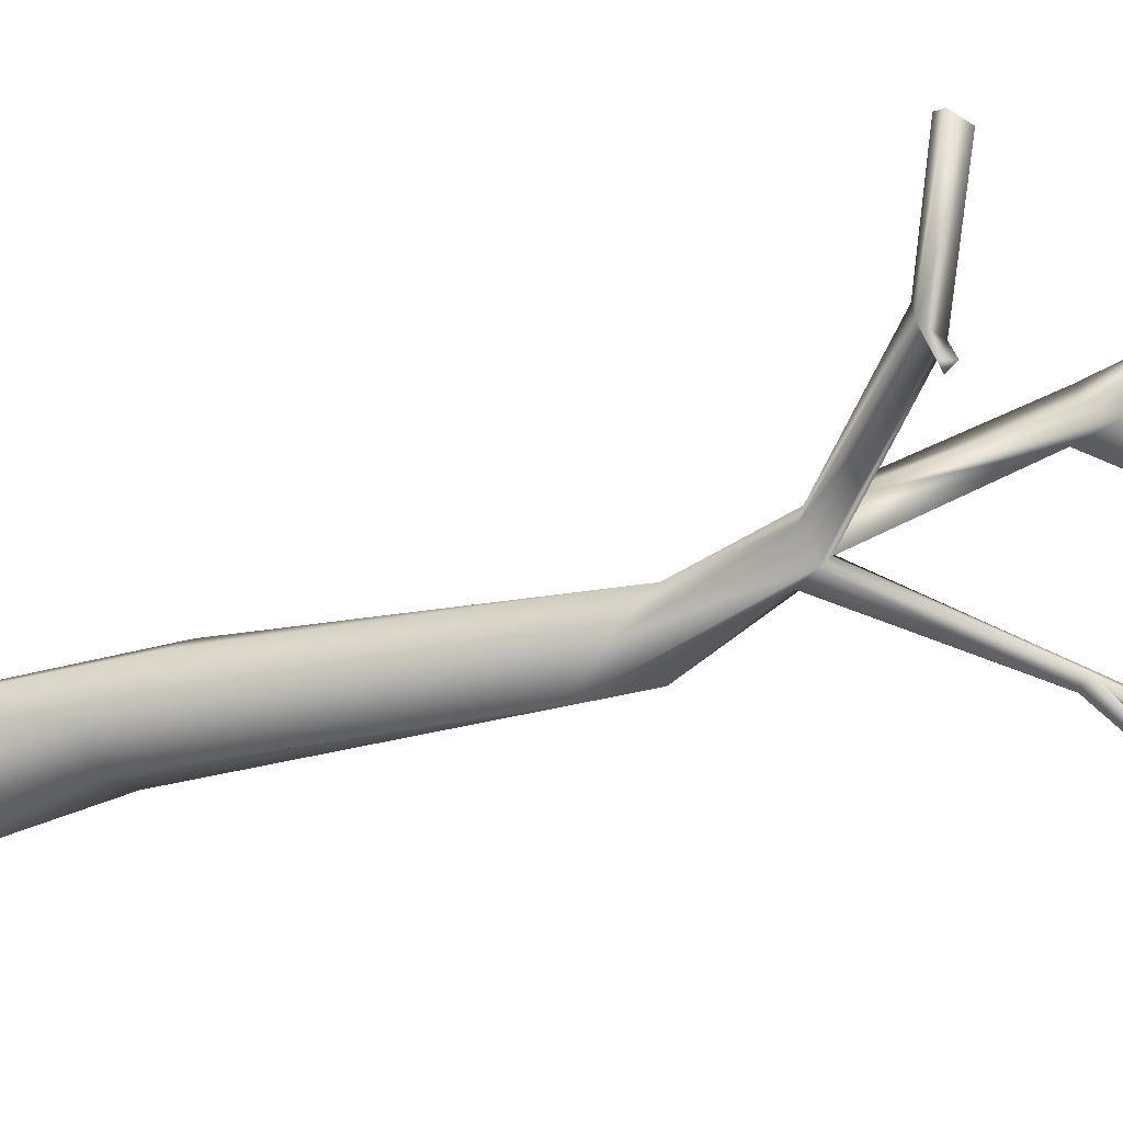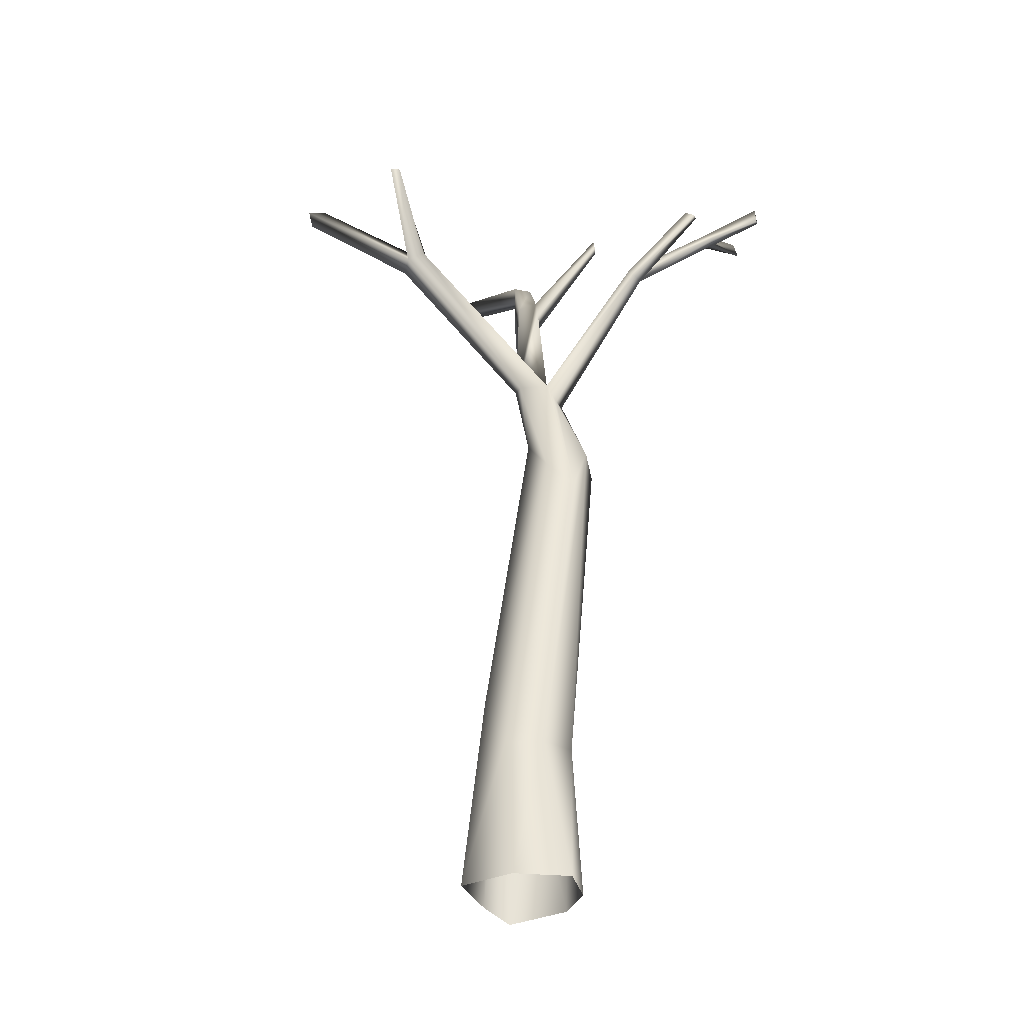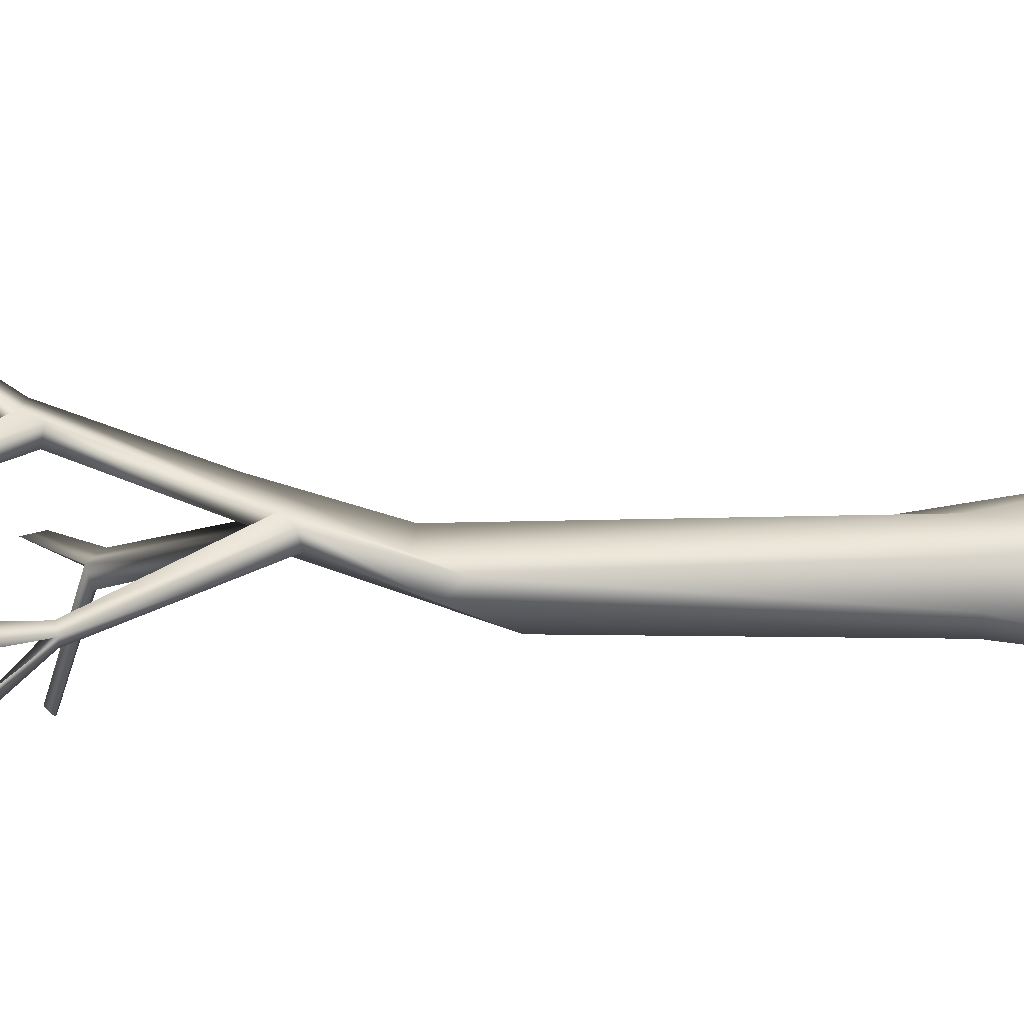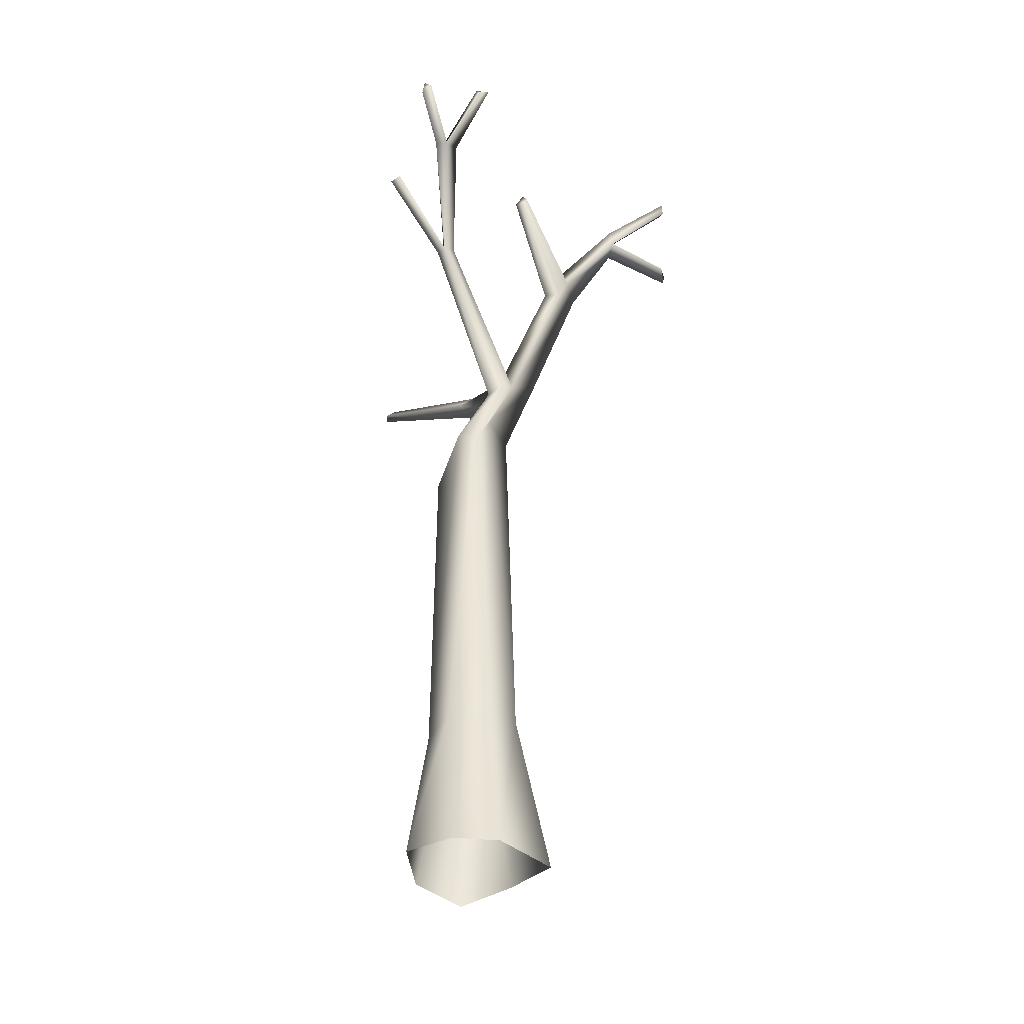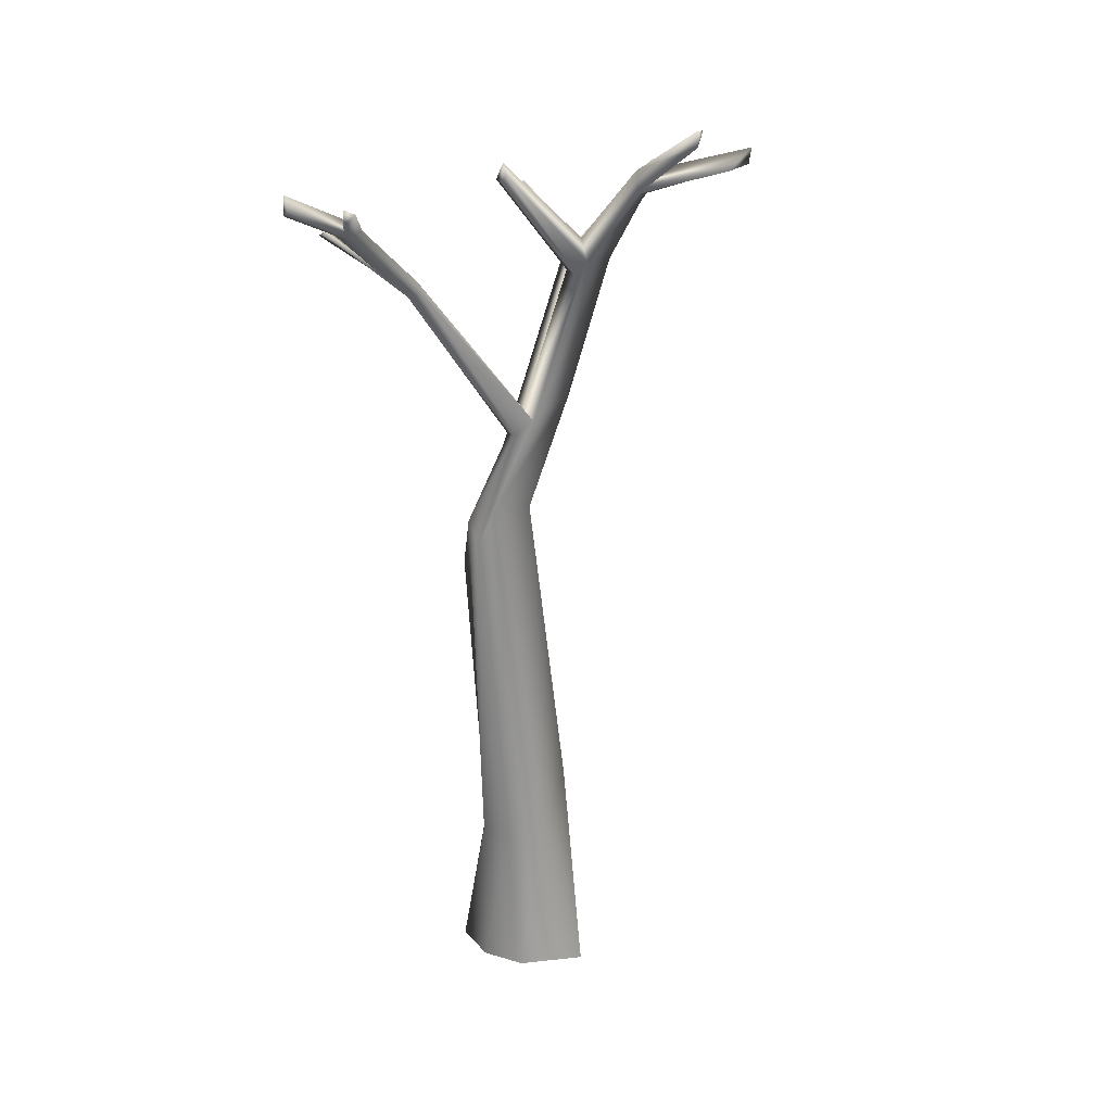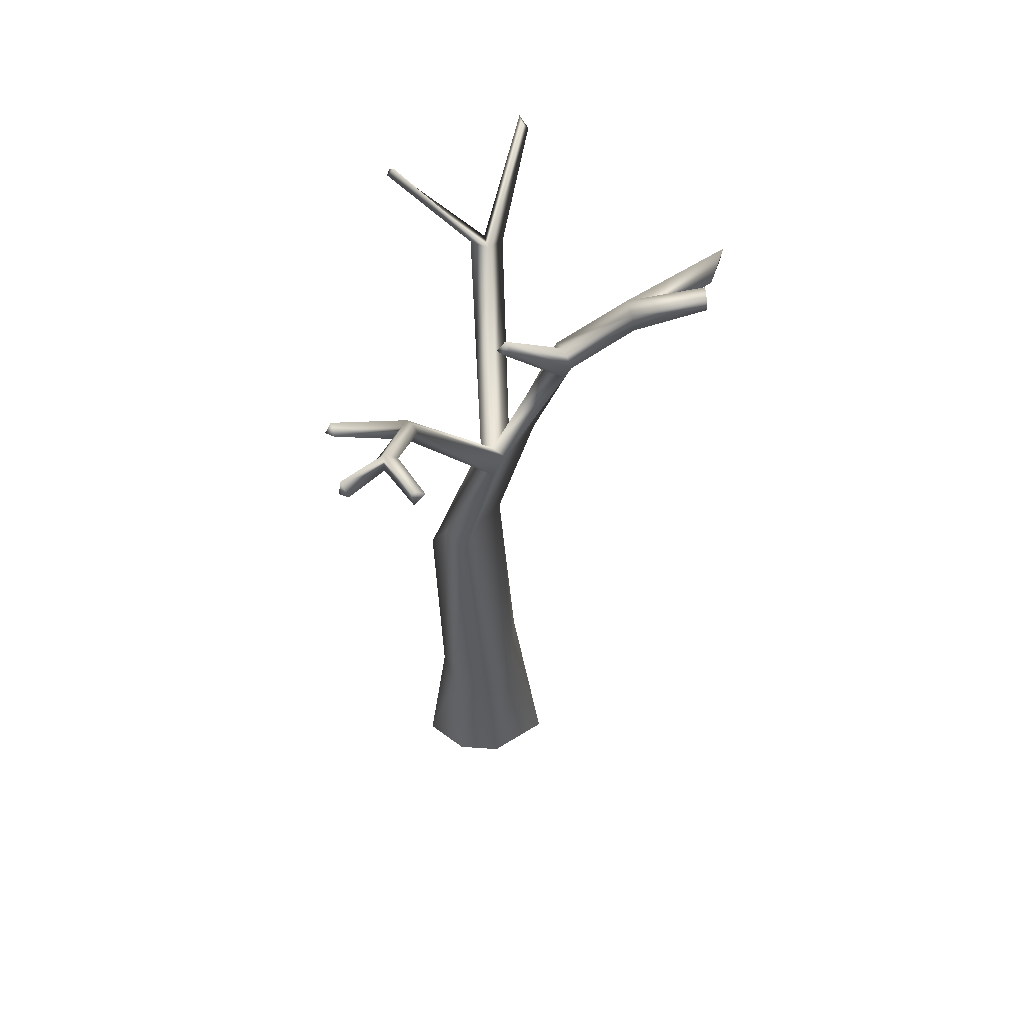
<metadata>
{"format":"obj","ext":"obj","renderer":"f3d","projection":"perspective","resolution":1024,"background":"white","views":[{"elev":-33.0,"azim":115.9,"up":"+Z"},{"elev":-33.2,"azim":147.5,"up":"+Y"},{"elev":-16.4,"azim":-92.4,"up":"+Z"},{"elev":-43.2,"azim":-108.6,"up":"+Y"},{"elev":23.1,"azim":-75.4,"up":"+Y"},{"elev":55.4,"azim":-98.4,"up":"+Y"}]}
</metadata>
<code>
o Circle_Circle
v 0.144 2.219 -0.6675
v -0.4315 2.275 -0.5344
v -0.7912 7.832 -0.6004
v -0.3901 6.981 -0.8042
v 1.061 0.000391 0.1751
v 0.6909 -0.001401 -0.6275
v 0.6111 2.231 -0.3018
v 0.618 3.098 0.2855
v -0.3468 0.002412 1.081
v 0.3373 0.001585 0.71
v 0.1595 3.174 0.6544
v -0.4191 2.402 0.527
v -0.6212 -0.001098 -0.4919
v -0.7734 0.000391 0.1751
v -0.6821 2.357 -0.002831
v -0.08403 -0.002234 -1.001
v -0.1462 7.546 -0.3671
v -0.441 9.538 0.03677
v -0.06781 9.505 0.3101
v -0.07321 8.1 0.06968
v -0.5838 8.078 0.3027
v -0.9658 8.147 -0.1183
v -1.047 7.568 -0.3818
v -0.1129 9.544 0.527
v 2.152 11.51 0.4757
v 2.06 11.45 0.7498
v -0.4181 9.88 0.8754
v -0.6587 9.481 0.3907
v -0.8376 9.298 0.1707
v -0.5969 9.222 -0.01773
v -0.5583 9.631 0.2031
v -1.432 11.73 -1.152
v -1.527 11.74 -1.066
v -0.5993 12.07 1.163
v -0.982 12.4 1.189
v -1.426 13.5 2.064
v -1.074 13.4 2.06
v 1.763 11.66 0.4773
v 3.436 12.58 1.257
v 3.747 12.44 1.268
v 1.993 11.59 0.2403
v 3.279 12.05 -0.8597
v 3.122 12.18 -0.7936
v 3.611 12.28 1.387
v 3.135 12.06 -0.9136
v -1.443 13.19 2.102
v -0.9661 13.46 3.275
v -0.5957 13.72 3.5
v -1.118 12.1 1.303
v -0.7466 12.06 1.546
v -1.142 13.12 2.132
v -1.06 11.84 1.19
v -0.8751 11.89 0.95
v -1.601 14.13 3.003
v -1.854 13.95 2.988
v -1.858 14.17 2.972
v -0.607 13.49 3.47
v -1.718 13.29 0.2538
v -1.631 13.32 0.1402
v -1.746 13.41 0.3069
v -1.681 13.56 0.2533
v -1.635 11.55 -1.194
v -1.931 12.53 -2.236
v -2.171 12.52 -2.214
v -1.471 11.57 -1.269
v -1.585 11.61 -1.015
v -2.871 12.8 -1.388
v -2.977 12.7 -1.59
v -2.875 12.92 -1.585
v -3.891 13.12 -1.282
v -3.775 13.31 -1.317
v -2.906 12.72 -1.771
v -3.582 13.4 -2.206
v -3.705 13.2 -2.116
v -2.046 12.46 -2.332
v -3.574 13.12 -2.237
v -3.847 13.27 -1.117
f 1 2 3 4
f 5 6 7 8
f 9 10 11 12
f 13 14 15 2
f 6 16 1 7
f 10 5 8 11
f 14 9 12 15
f 16 13 2 1
f 17 4 18 19
f 8 7 17 20
f 12 11 21 22
f 2 15 23 3
f 7 1 4 17
f 11 8 20 21
f 15 12 22 23
f 24 19 25 26
f 21 20 24 27
f 23 22 28 29
f 4 3 30 18
f 20 17 19 24
f 22 21 27 28
f 3 23 29 30
f 31 18 32 33
f 34 35 36 37
f 25 38 39 40
f 31 24 26 38
f 18 31 38 41
f 19 18 41 25
f 38 25 42 43
f 44 40 39
f 38 26 44 39
f 26 25 40 44
f 42 45 43
f 41 38 43 45
f 25 41 45 42
f 37 46 47 48
f 49 50 51 46
f 50 34 37 51
f 35 49 46 36
f 31 28 52 53
f 27 24 34 50
f 28 27 50 49 52
f 24 31 53 35 34
f 46 37 54 55
f 54 56 55
f 37 36 56 54
f 36 46 55 56
f 57 48 47
f 51 37 48 57
f 46 51 57 47
f 53 52 58 59
f 59 58 60 61
f 49 35 61 60
f 35 53 59 61
f 52 49 60 58
f 62 32 63 64
f 30 29 62 65
f 28 31 33 66
f 29 28 66 62
f 18 30 65 32
f 66 33 67 68
f 69 68 70 71
f 62 66 68 72
f 33 32 69 67
f 32 62 72 69
f 68 69 73 74
f 63 75 64
f 65 62 64 75
f 32 65 75 63
f 73 76 74
f 69 72 76 73
f 72 68 74 76
f 77 71 70
f 68 67 77 70
f 67 69 71 77

</code>
